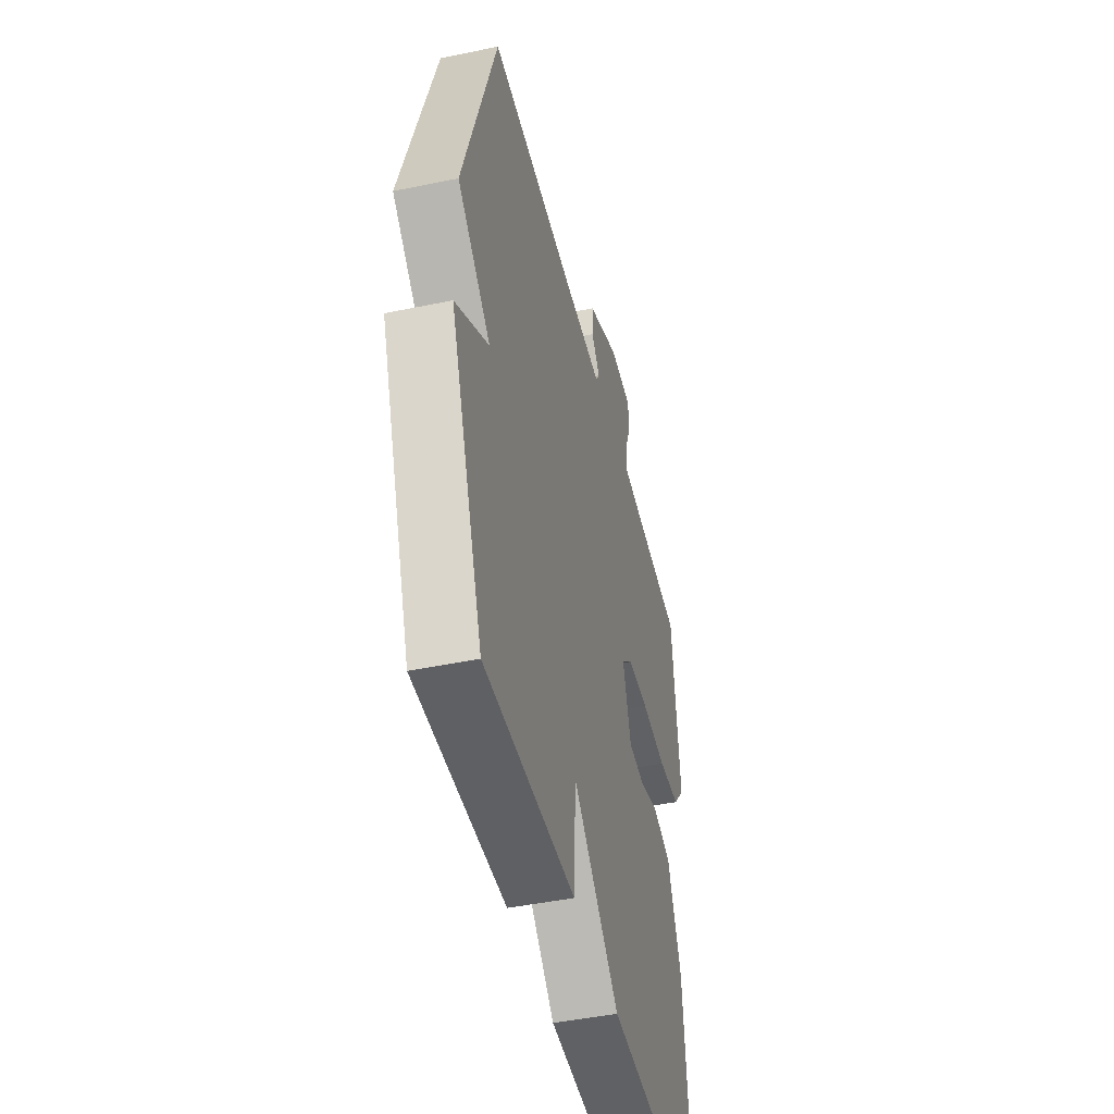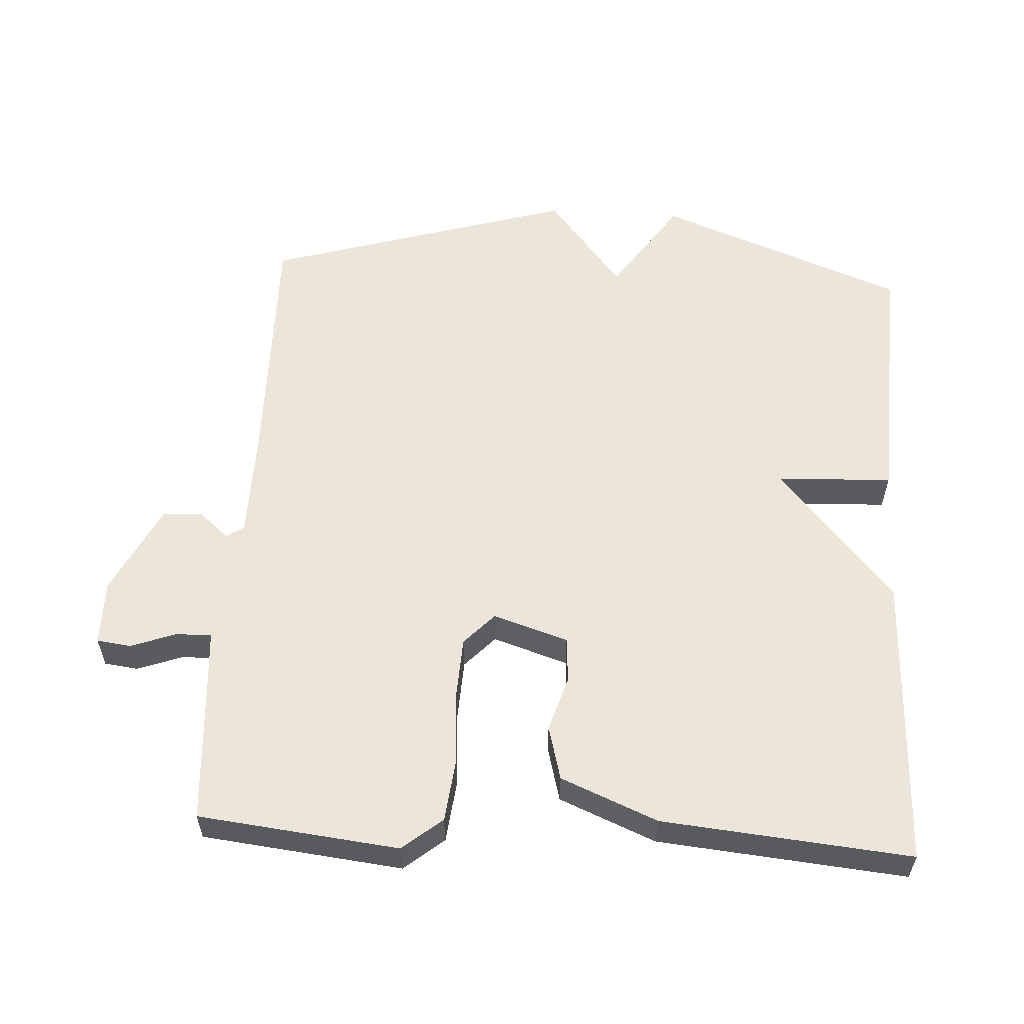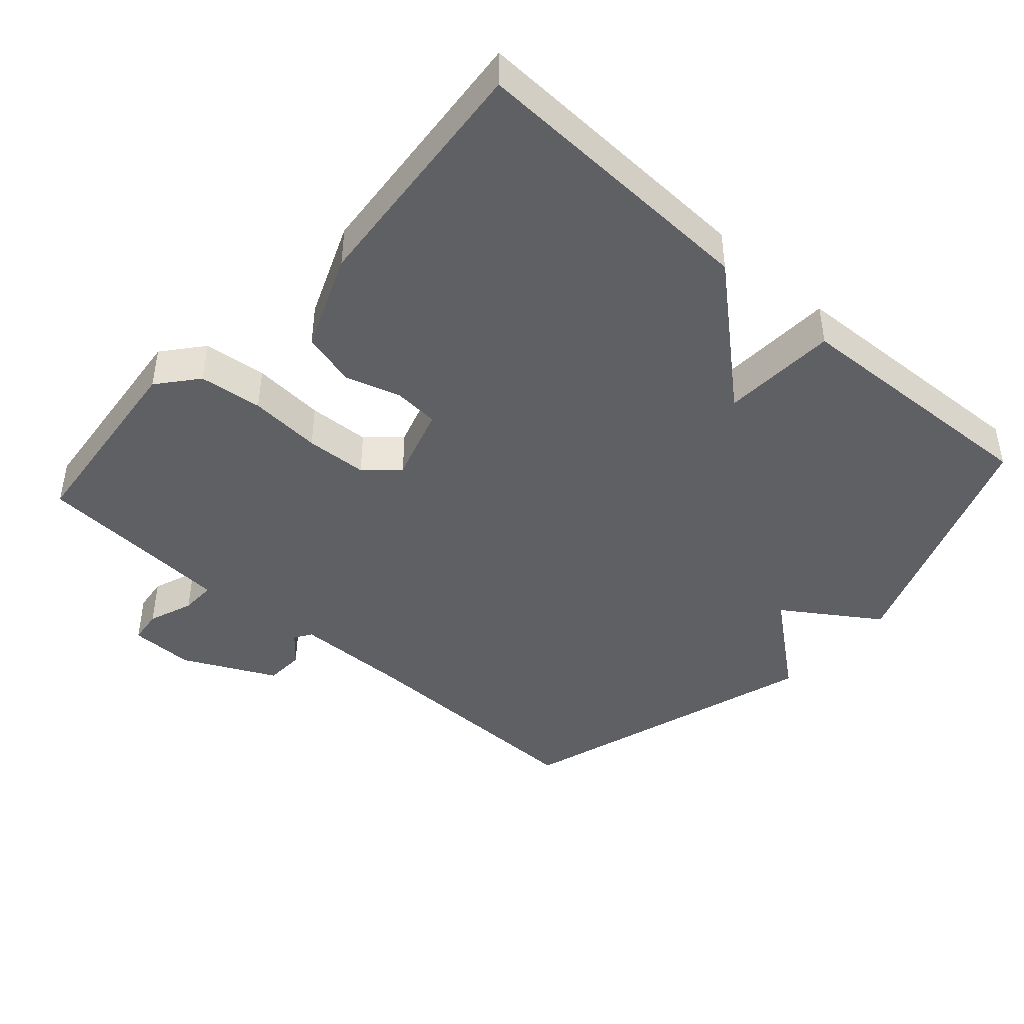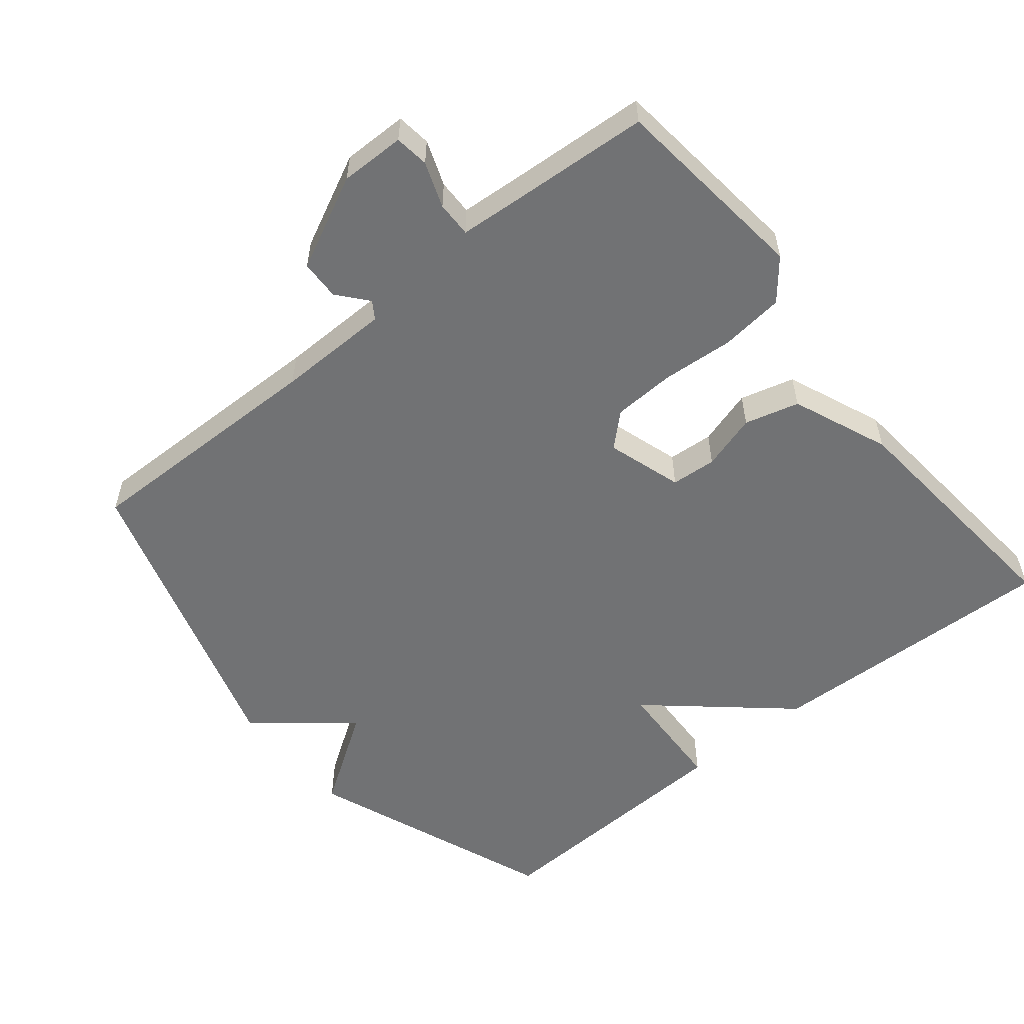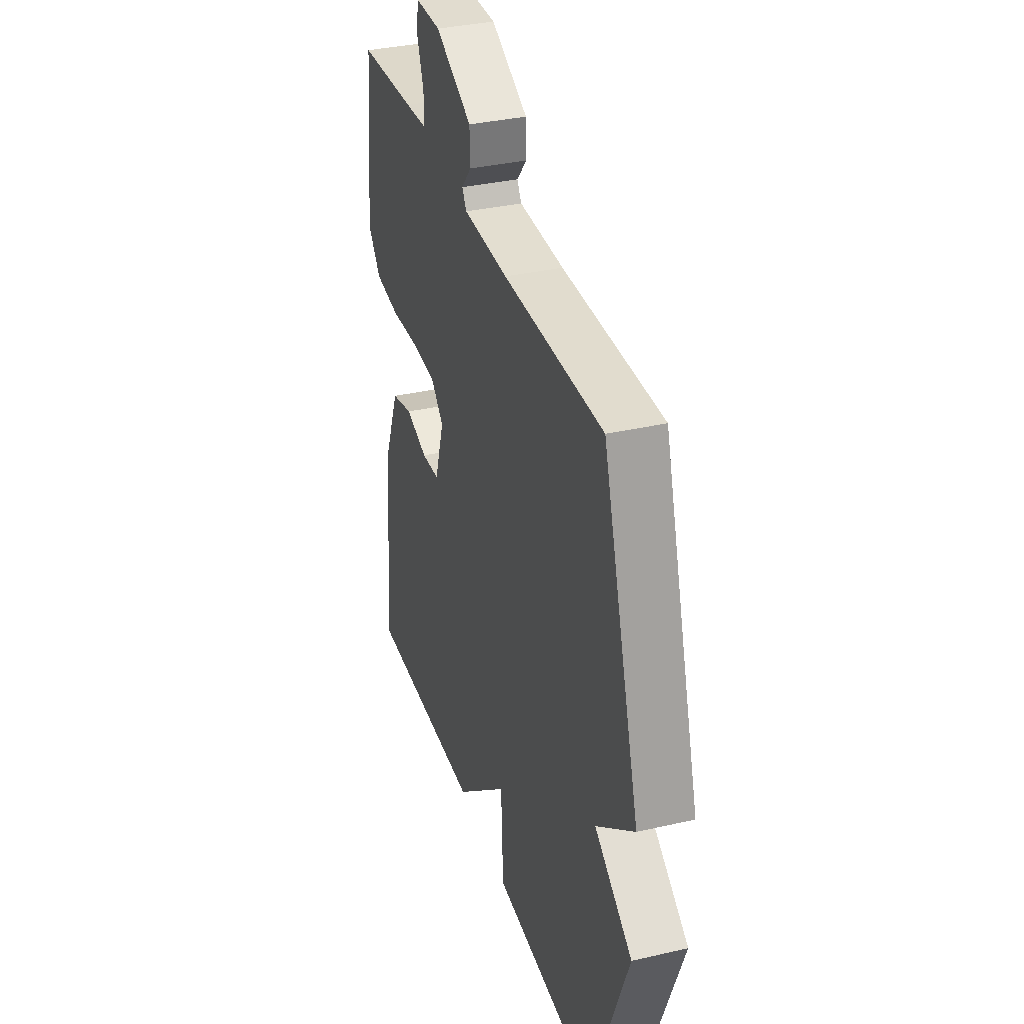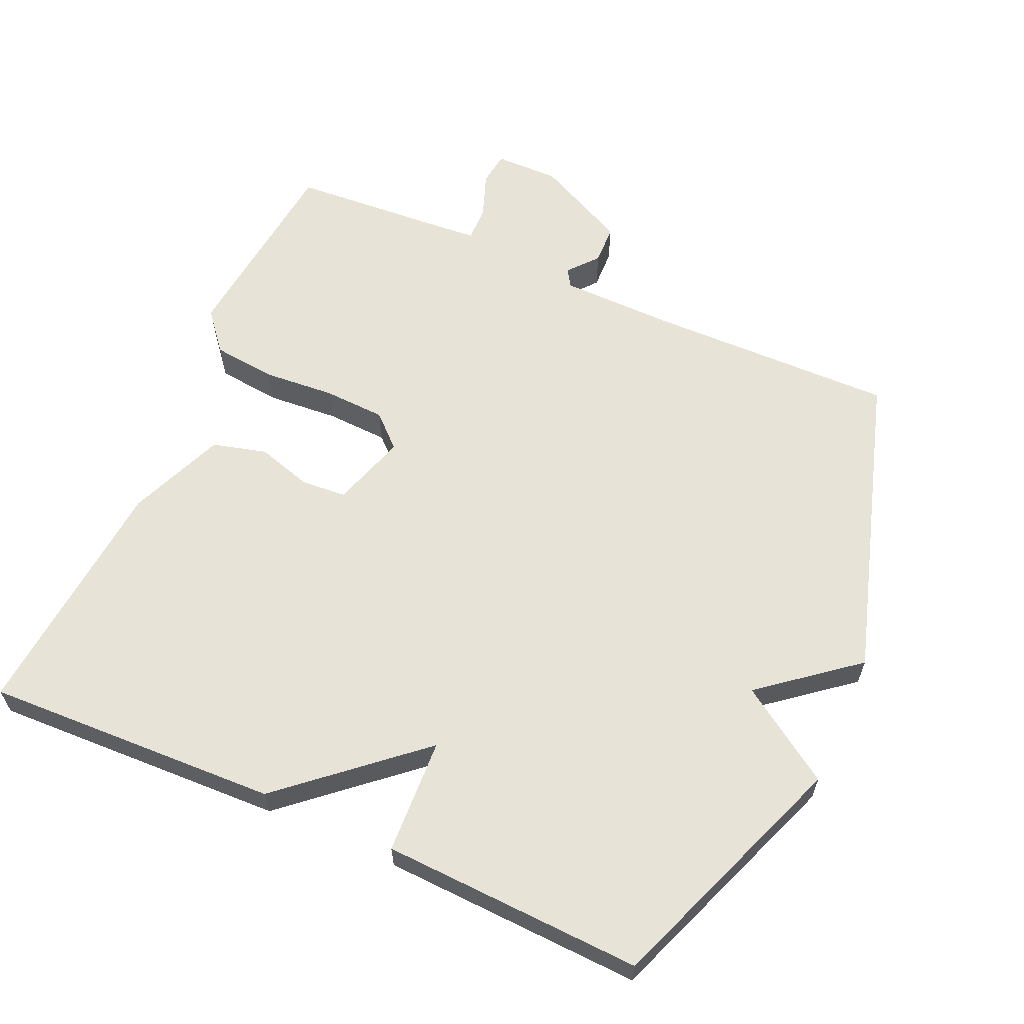
<metadata>
{"format":"obj","ext":"obj","renderer":"f3d","projection":"perspective","resolution":1024,"background":"white","views":[{"elev":-46.0,"azim":-76.6,"up":"+Z"},{"elev":57.3,"azim":93.5,"up":"+Y"},{"elev":-43.8,"azim":138.2,"up":"+Y"},{"elev":-55.4,"azim":39.2,"up":"+Y"},{"elev":35.0,"azim":-107.1,"up":"+Z"},{"elev":61.6,"azim":-156.0,"up":"+Y"}]}
</metadata>
<code>
v 0.5 0.07 0.5
v 0.531 0.07 0.212
v 0.484 0.07 0.155
v 0.393 0.07 0.145
v 0.289 0.07 0.153
v 0.2 0.07 0.149
v 0.154 0.07 0.106
v 0.188 0.07 -0.002
v 0.253 0.07 -0.007
v 0.333 0.07 0.017
v 0.411 0.07 -0.004
v 0.468 0.07 -0.143
v 0.5 0.07 -0.5
v 0.076 0.07 -0.484
v -0.116 0.07 -0.317
v -0.124 0.07 -0.484
v -0.5 0.07 -0.5
v -0.636 0.07 -0.143
v -0.5 0.07 -0.052
v -0.636 0.07 0.057
v -0.5 0.07 0.5
v -0.14 0.07 0.494
v 0.023 0.07 0.496
v 0.039 0.07 0.521
v 0.003 0.07 0.564
v 0.005 0.07 0.621
v 0.138 0.07 0.686
v 0.231 0.07 0.685
v 0.237 0.07 0.636
v 0.213 0.07 0.571
v 0.212 0.07 0.52
v 0.292 0.07 0.514
v 0.5 0 0.5
v 0.531 0 0.212
v 0.484 0 0.155
v 0.393 0 0.145
v 0.289 0 0.153
v 0.2 0 0.149
v 0.154 0 0.106
v 0.188 0 -0.002
v 0.253 0 -0.007
v 0.333 0 0.017
v 0.411 0 -0.004
v 0.468 0 -0.143
v 0.5 0 -0.5
v 0.076 0 -0.484
v -0.116 0 -0.317
v -0.124 0 -0.484
v -0.5 0 -0.5
v -0.636 0 -0.143
v -0.5 0 -0.052
v -0.636 0 0.057
v -0.5 0 0.5
v -0.14 0 0.494
v 0.023 0 0.496
v 0.039 0 0.521
v 0.003 0 0.564
v 0.005 0 0.621
v 0.138 0 0.686
v 0.231 0 0.685
v 0.237 0 0.636
v 0.213 0 0.571
v 0.212 0 0.52
v 0.292 0 0.514
f 28 29 30
f 27 28 30
f 26 27 30
f 25 26 30
f 24 25 30
f 23 24 30 31
f 19 20 21 22
f 19 22 23
f 17 18 19
f 16 17 19
f 15 16 19
f 23 31 32
f 19 23 32
f 15 19 32
f 13 14 15
f 12 13 15
f 11 12 15
f 10 11 15
f 9 10 15
f 3 4 5
f 2 3 5
f 1 2 5
f 32 1 5
f 32 5 6
f 8 9 15
f 7 8 15
f 7 15 32
f 6 7 32
f 62 61 60
f 62 60 59
f 62 59 58
f 62 58 57
f 62 57 56
f 63 62 56 55
f 54 53 52 51
f 55 54 51
f 51 50 49
f 51 49 48
f 51 48 47
f 64 63 55
f 64 55 51
f 64 51 47
f 47 46 45
f 47 45 44
f 47 44 43
f 47 43 42
f 47 42 41
f 37 36 35
f 37 35 34
f 37 34 33
f 37 33 64
f 38 37 64
f 47 41 40
f 47 40 39
f 64 47 39
f 64 39 38
f 1 33 34 2
f 2 34 35 3
f 3 35 36 4
f 4 36 37 5
f 5 37 38 6
f 6 38 39 7
f 7 39 40 8
f 8 40 41 9
f 9 41 42 10
f 10 42 43 11
f 11 43 44 12
f 12 44 45 13
f 13 45 46 14
f 14 46 47 15
f 15 47 48 16
f 16 48 49 17
f 17 49 50 18
f 18 50 51 19
f 19 51 52 20
f 20 52 53 21
f 21 53 54 22
f 22 54 55 23
f 23 55 56 24
f 24 56 57 25
f 25 57 58 26
f 26 58 59 27
f 27 59 60 28
f 28 60 61 29
f 29 61 62 30
f 30 62 63 31
f 31 63 64 32
f 32 64 33 1

</code>
